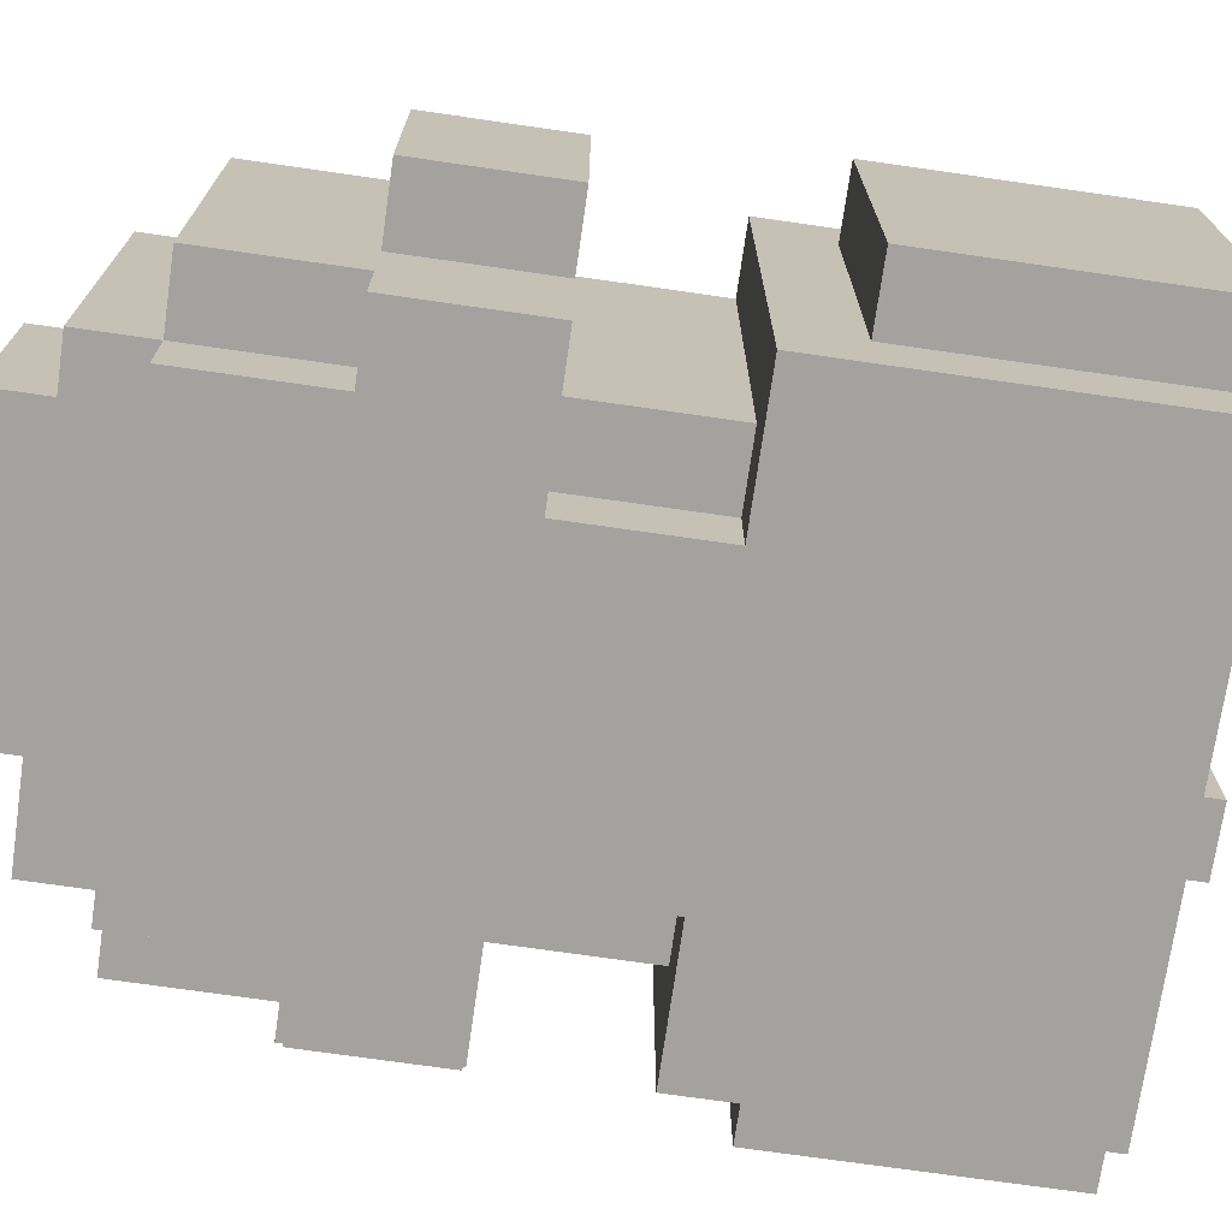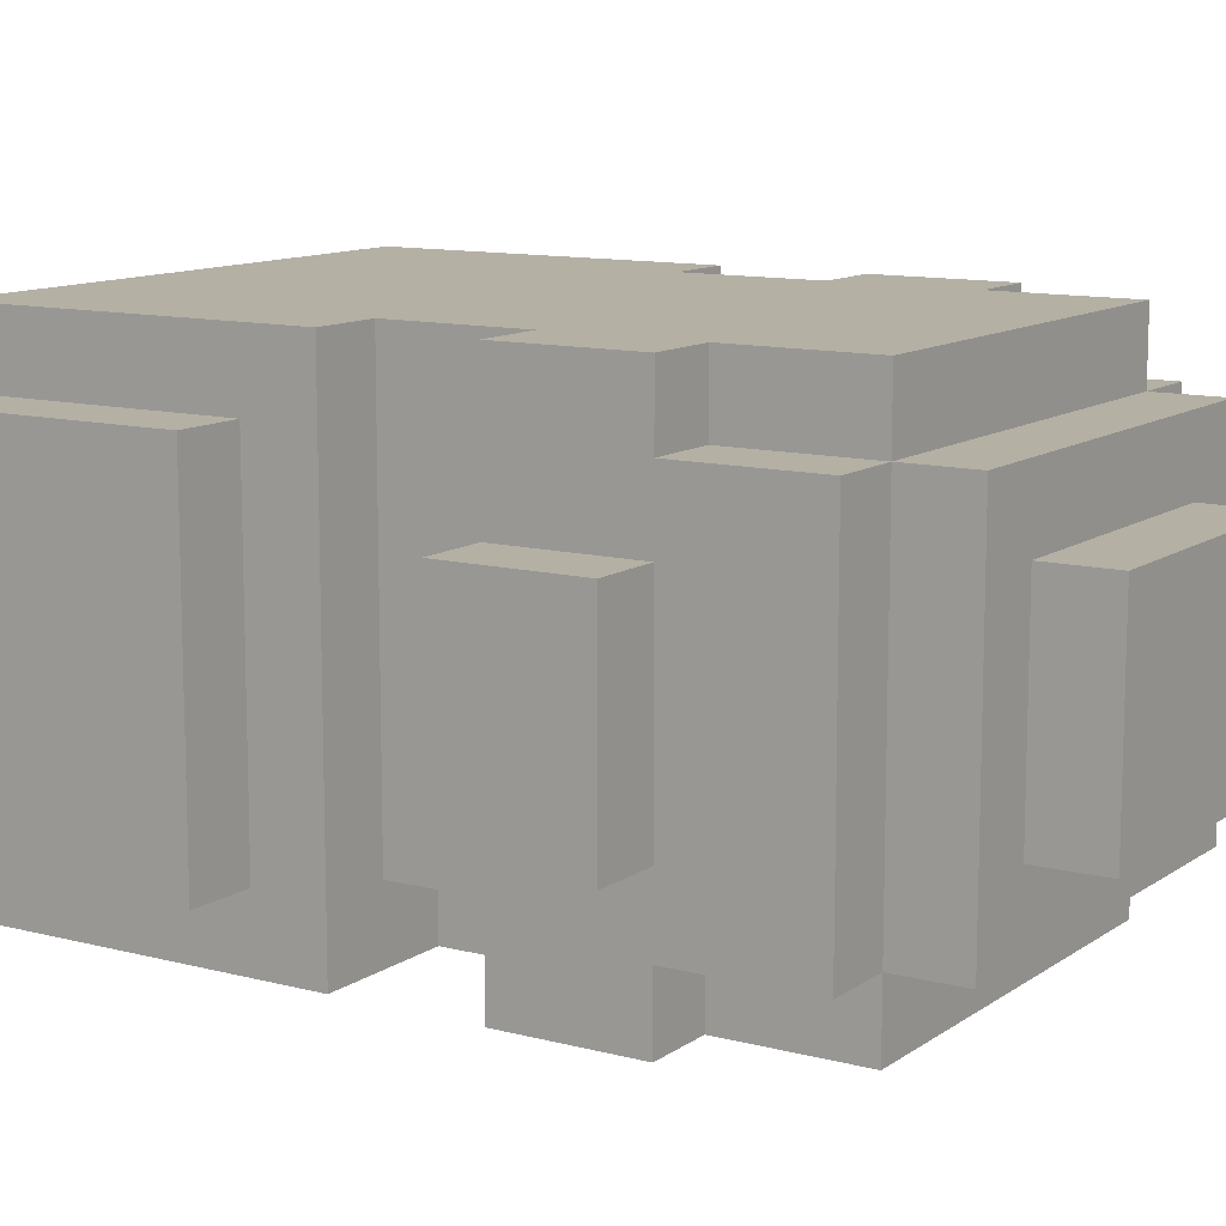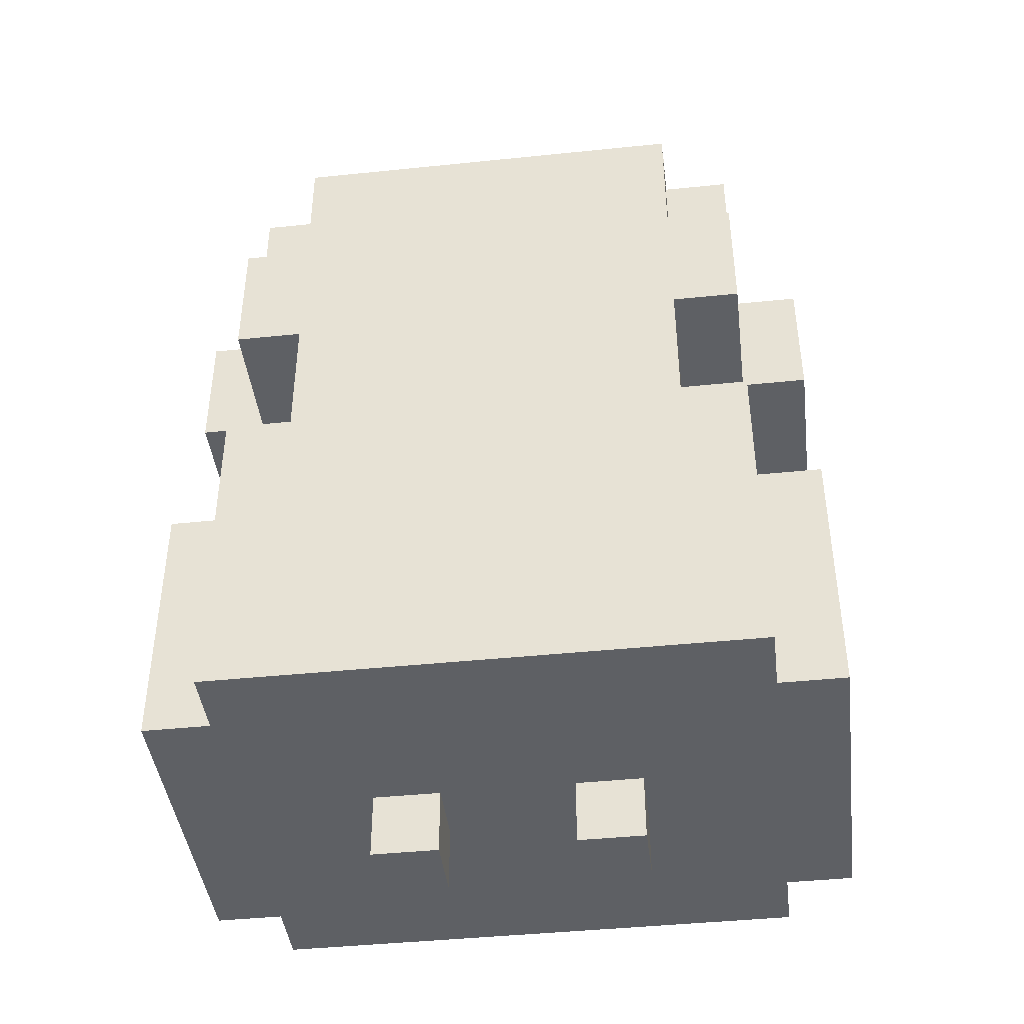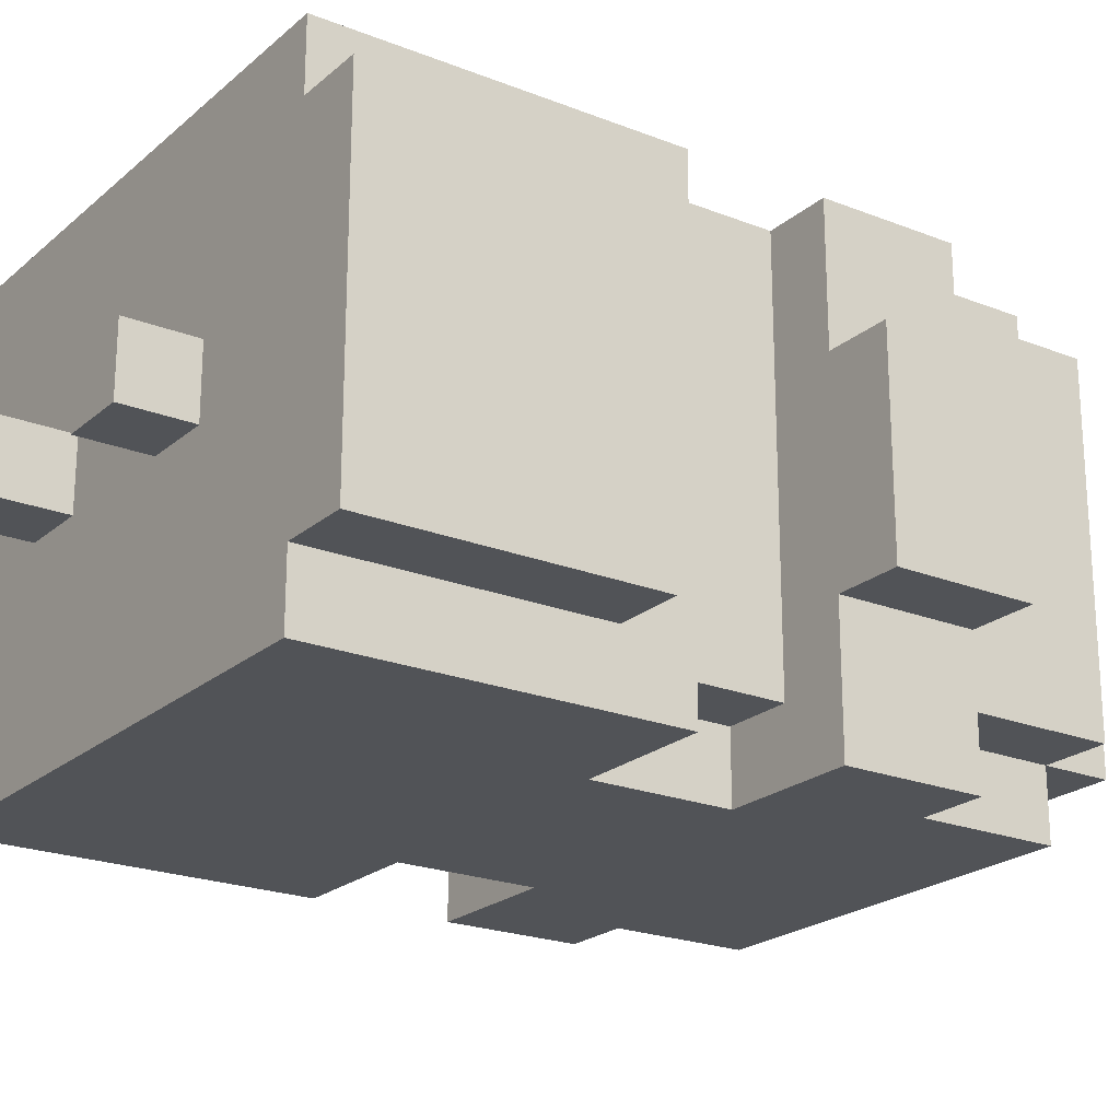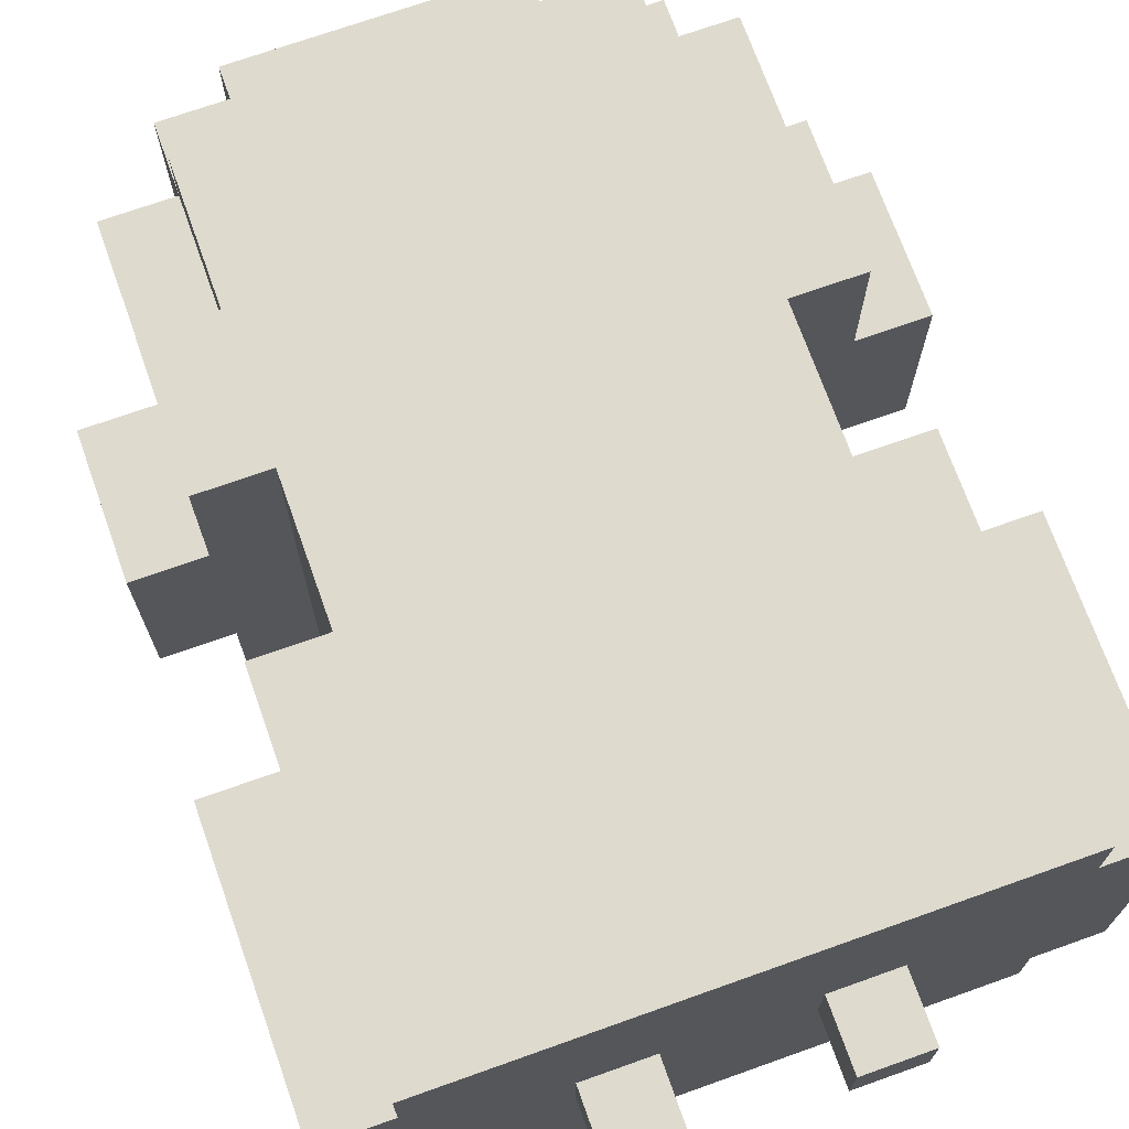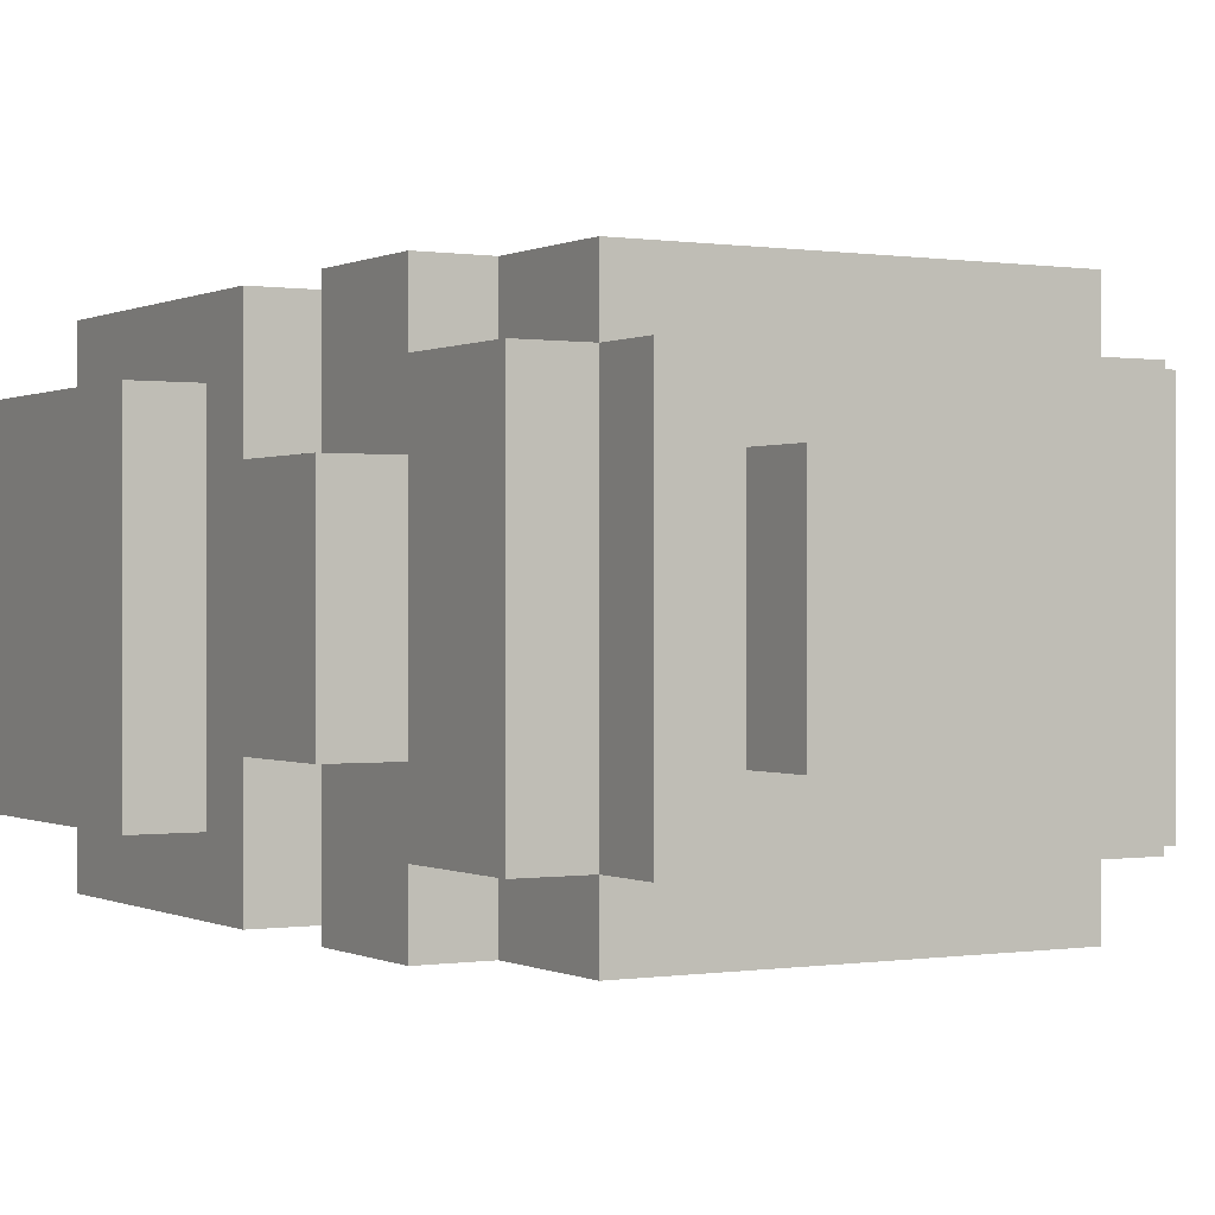
<metadata>
{"format":"obj","ext":"obj","renderer":"f3d","projection":"perspective","resolution":1024,"background":"white","views":[{"elev":-72.4,"azim":-98.2,"up":"+Z"},{"elev":11.4,"azim":122.4,"up":"+Z"},{"elev":-43.0,"azim":7.0,"up":"+Y"},{"elev":-21.9,"azim":55.3,"up":"+Z"},{"elev":71.3,"azim":-19.6,"up":"+Z"},{"elev":0.1,"azim":149.8,"up":"+Z"}]}
</metadata>
<code>
g EnemyGray
v -5 1 2.5
v -5 1 1.5
v -5 1 -1.5
v -5 1 -2.5
v -5 4 1.5
v -5 4 -1.5
v -5 5 2.5
v -5 5 -2.5
v -5 8 1.5
v -5 8 -1.5
v -5 10 1.5
v -5 10 -1.5
v -4 1 3.5
v -4 1 2.5
v -4 1 -2.5
v -4 1 -3.5
v -4 5 2.5
v -4 5 -2.5
v -4 6 3.5
v -4 6 -3.5
v -4 8 3.5
v -4 8 1.5
v -4 8 -1.5
v -4 8 -3.5
v -4 10 3.5
v -4 10 2.5
v -4 10 1.5
v -4 10 -1.5
v -4 10 -2.5
v -4 10 -3.5
v -4 12 2.5
v -4 12 -2.5
v -3 6 3.5
v -3 6 -2.5
v -3 8 3.5
v -3 8 -2.5
v -3 10 3.5
v -3 10 2.5
v -3 10 -2.5
v -3 10 -3.5
v -3 12 3.5
v -3 12 2.5
v -3 12 -2.5
v -3 12 -3.5
v -3 13 2.5
v -3 13 -2.5
v -2 0 0.5
v -2 0 -0.5
v -2 1 0.5
v -2 1 -0.5
v -2 6 -2.5
v -2 6 -3.5
v -2 8 -2.5
v -2 8 -3.5
v -2 13 1.5
v -2 13 -1.5
v -2 14 1.5
v -2 14 -1.5
v 1 0 0.5
v 1 0 -0.5
v 1 1 0.5
v 1 1 -0.5
v -1 0 0.5
v -1 0 -0.5
v -1 1 0.5
v -1 1 -0.5
v 2 0 0.5
v 2 0 -0.5
v 2 1 0.5
v 2 1 -0.5
v 2 6 -2.5
v 2 6 -3.5
v 2 8 -2.5
v 2 8 -3.5
v 2 13 1.5
v 2 13 -1.5
v 2 14 1.5
v 2 14 -1.5
v 3 6 3.5
v 3 6 -2.5
v 3 8 3.5
v 3 8 -2.5
v 3 10 3.5
v 3 10 2.5
v 3 10 -2.5
v 3 10 -3.5
v 3 12 3.5
v 3 12 2.5
v 3 12 -2.5
v 3 12 -3.5
v 3 13 2.5
v 3 13 -2.5
v 4 1 3.5
v 4 1 2.5
v 4 1 -2.5
v 4 1 -3.5
v 4 5 2.5
v 4 5 -2.5
v 4 6 3.5
v 4 6 -3.5
v 4 8 3.5
v 4 8 1.5
v 4 8 -1.5
v 4 8 -3.5
v 4 10 3.5
v 4 10 2.5
v 4 10 1.5
v 4 10 -1.5
v 4 10 -2.5
v 4 10 -3.5
v 4 12 2.5
v 4 12 -2.5
v 5 1 2.5
v 5 1 1.5
v 5 1 -1.5
v 5 1 -2.5
v 5 4 1.5
v 5 4 -1.5
v 5 5 2.5
v 5 5 -2.5
v 5 8 1.5
v 5 8 -1.5
v 5 10 1.5
v 5 10 -1.5
v -4 1 3.5
v -4 6 3.5
v -4 8 3.5
v -4 10 3.5
v -3 6 3.5
v -3 8 3.5
v -3 10 3.5
v -3 12 3.5
v -2 1 3.5
v -2 5 3.5
v -2 7 3.5
v -2 9 3.5
v -2 10 3.5
v -1 9 3.5
v -1 10 3.5
v 1 9 3.5
v 1 10 3.5
v 2 1 3.5
v 2 5 3.5
v 2 7 3.5
v 2 9 3.5
v 2 10 3.5
v 3 6 3.5
v 3 8 3.5
v 3 10 3.5
v 3 12 3.5
v 4 1 3.5
v 4 6 3.5
v 4 8 3.5
v 4 10 3.5
v -5 1 2.5
v -5 5 2.5
v -4 1 2.5
v -4 5 2.5
v -4 10 2.5
v -4 12 2.5
v -3 10 2.5
v -3 12 2.5
v -3 13 2.5
v 3 10 2.5
v 3 12 2.5
v 3 13 2.5
v 4 1 2.5
v 4 5 2.5
v 4 10 2.5
v 4 12 2.5
v 5 1 2.5
v 5 5 2.5
v -5 8 1.5
v -5 10 1.5
v -4 8 1.5
v -4 10 1.5
v -2 13 1.5
v -2 14 1.5
v 2 13 1.5
v 2 14 1.5
v 4 8 1.5
v 4 10 1.5
v 5 8 1.5
v 5 10 1.5
v -2 0 0.5
v -2 1 0.5
v -1 0 0.5
v -1 1 0.5
v 1 0 0.5
v 1 1 0.5
v 2 0 0.5
v 2 1 0.5
v -2 0 -0.5
v -2 1 -0.5
v -1 0 -0.5
v -1 1 -0.5
v 1 0 -0.5
v 1 1 -0.5
v 2 0 -0.5
v 2 1 -0.5
v -5 8 -1.5
v -5 10 -1.5
v -4 8 -1.5
v -4 10 -1.5
v -2 13 -1.5
v -2 14 -1.5
v 2 13 -1.5
v 2 14 -1.5
v 4 8 -1.5
v 4 10 -1.5
v 5 8 -1.5
v 5 10 -1.5
v -5 1 -2.5
v -5 5 -2.5
v -4 1 -2.5
v -4 5 -2.5
v -4 10 -2.5
v -4 12 -2.5
v -3 6 -2.5
v -3 8 -2.5
v -3 10 -2.5
v -3 12 -2.5
v -3 13 -2.5
v -2 6 -2.5
v -2 8 -2.5
v 2 6 -2.5
v 2 8 -2.5
v 3 6 -2.5
v 3 8 -2.5
v 3 10 -2.5
v 3 12 -2.5
v 3 13 -2.5
v 4 1 -2.5
v 4 5 -2.5
v 4 10 -2.5
v 4 12 -2.5
v 5 1 -2.5
v 5 5 -2.5
v -4 1 -3.5
v -4 6 -3.5
v -4 8 -3.5
v -4 10 -3.5
v -3 1 -3.5
v -3 5 -3.5
v -3 10 -3.5
v -3 12 -3.5
v -2 6 -3.5
v -2 8 -3.5
v -2 11 -3.5
v -1 5 -3.5
v -1 8 -3.5
v 1 5 -3.5
v 1 8 -3.5
v 2 6 -3.5
v 2 8 -3.5
v 2 11 -3.5
v 3 1 -3.5
v 3 5 -3.5
v 3 10 -3.5
v 3 12 -3.5
v 4 1 -3.5
v 4 6 -3.5
v 4 8 -3.5
v 4 10 -3.5
v -2 0 0.5
v -1 0 0.5
v 1 0 0.5
v 2 0 0.5
v -2 0 -0.5
v -1 0 -0.5
v 1 0 -0.5
v 2 0 -0.5
v -4 1 3.5
v -2 1 3.5
v 2 1 3.5
v 4 1 3.5
v -5 1 2.5
v -4 1 2.5
v -2 1 2.5
v 2 1 2.5
v 4 1 2.5
v 5 1 2.5
v -5 1 1.5
v -4 1 1.5
v 4 1 1.5
v 5 1 1.5
v -2 1 0.5
v -1 1 0.5
v 1 1 0.5
v 2 1 0.5
v -2 1 -0.5
v -1 1 -0.5
v 1 1 -0.5
v 2 1 -0.5
v -5 1 -1.5
v -4 1 -1.5
v 4 1 -1.5
v 5 1 -1.5
v -5 1 -2.5
v -4 1 -2.5
v -3 1 -2.5
v 3 1 -2.5
v 4 1 -2.5
v 5 1 -2.5
v -4 1 -3.5
v -3 1 -3.5
v 3 1 -3.5
v 4 1 -3.5
v -4 8 3.5
v -3 8 3.5
v 3 8 3.5
v 4 8 3.5
v -5 8 1.5
v -4 8 1.5
v 4 8 1.5
v 5 8 1.5
v -5 8 -1.5
v -4 8 -1.5
v 4 8 -1.5
v 5 8 -1.5
v -3 8 -2.5
v -2 8 -2.5
v 2 8 -2.5
v 3 8 -2.5
v -4 8 -3.5
v -2 8 -3.5
v 2 8 -3.5
v 4 8 -3.5
v -5 5 2.5
v -4 5 2.5
v 4 5 2.5
v 5 5 2.5
v -5 5 -2.5
v -4 5 -2.5
v 4 5 -2.5
v 5 5 -2.5
v -4 6 3.5
v -3 6 3.5
v 3 6 3.5
v 4 6 3.5
v -3 6 -2.5
v -2 6 -2.5
v 2 6 -2.5
v 3 6 -2.5
v -4 6 -3.5
v -2 6 -3.5
v 2 6 -3.5
v 4 6 -3.5
v -4 10 3.5
v -3 10 3.5
v 3 10 3.5
v 4 10 3.5
v -4 10 2.5
v -3 10 2.5
v 3 10 2.5
v 4 10 2.5
v -5 10 1.5
v -4 10 1.5
v 4 10 1.5
v 5 10 1.5
v -5 10 -1.5
v -4 10 -1.5
v 4 10 -1.5
v 5 10 -1.5
v -4 10 -2.5
v -3 10 -2.5
v 3 10 -2.5
v 4 10 -2.5
v -4 10 -3.5
v -3 10 -3.5
v 3 10 -3.5
v 4 10 -3.5
v -3 12 3.5
v 3 12 3.5
v -4 12 2.5
v -3 12 2.5
v 3 12 2.5
v 4 12 2.5
v -4 12 -2.5
v -3 12 -2.5
v 3 12 -2.5
v 4 12 -2.5
v -3 12 -3.5
v 3 12 -3.5
v -3 13 2.5
v 3 13 2.5
v -2 13 1.5
v 2 13 1.5
v -2 13 -1.5
v 2 13 -1.5
v -3 13 -2.5
v 3 13 -2.5
v -2 14 1.5
v 2 14 1.5
v -2 14 -1.5
v 2 14 -1.5
f 5 2 1
f 5 3 2
f 6 4 3
f 6 3 5
f 7 5 1
f 7 6 5
f 8 4 6
f 8 6 7
f 11 10 9
f 12 10 11
f 17 14 13
f 18 16 15
f 19 17 13
f 19 18 17
f 20 16 18
f 20 18 19
f 25 22 21
f 26 22 25
f 27 22 26
f 28 24 23
f 29 24 28
f 30 24 29
f 31 27 26
f 31 29 28
f 31 28 27
f 32 29 31
f 35 34 33
f 36 34 35
f 41 38 37
f 42 38 41
f 43 40 39
f 44 40 43
f 45 43 42
f 46 43 45
f 49 48 47
f 50 48 49
f 53 52 51
f 54 52 53
f 57 56 55
f 58 56 57
f 61 60 59
f 62 60 61
f 63 64 65
f 65 64 66
f 67 68 69
f 69 68 70
f 71 72 73
f 73 72 74
f 75 76 77
f 77 76 78
f 79 80 81
f 81 80 82
f 83 84 87
f 87 84 88
f 85 86 89
f 89 86 90
f 88 89 91
f 91 89 92
f 93 94 97
f 95 96 98
f 93 97 99
f 97 98 99
f 98 96 100
f 99 98 100
f 101 102 105
f 105 102 106
f 106 102 107
f 103 104 108
f 108 104 109
f 109 104 110
f 106 107 111
f 108 109 111
f 107 108 111
f 111 109 112
f 113 114 117
f 114 115 117
f 115 116 118
f 117 115 118
f 113 117 119
f 117 118 119
f 118 116 120
f 119 118 120
f 121 122 123
f 123 122 124
f 129 126 125
f 130 128 127
f 131 128 130
f 133 129 125
f 133 132 131
f 133 131 130
f 133 130 129
f 134 132 133
f 135 132 134
f 136 132 135
f 137 132 136
f 138 136 135
f 138 137 136
f 139 132 137
f 139 137 138
f 140 138 135
f 140 139 138
f 141 132 139
f 141 139 140
f 142 134 133
f 143 135 134
f 143 134 142
f 144 140 135
f 144 135 143
f 145 141 140
f 145 140 144
f 146 132 141
f 146 141 145
f 147 145 144
f 147 143 142
f 147 146 145
f 147 144 143
f 148 146 147
f 149 132 146
f 149 146 148
f 150 132 149
f 151 147 142
f 152 147 151
f 153 149 148
f 154 149 153
f 157 156 155
f 158 156 157
f 161 160 159
f 162 160 161
f 165 163 162
f 166 163 165
f 169 165 164
f 170 165 169
f 171 168 167
f 172 168 171
f 175 174 173
f 176 174 175
f 179 178 177
f 180 178 179
f 183 182 181
f 184 182 183
f 187 186 185
f 188 186 187
f 191 190 189
f 192 190 191
f 193 194 195
f 195 194 196
f 197 198 199
f 199 198 200
f 201 202 203
f 203 202 204
f 205 206 207
f 207 206 208
f 209 210 211
f 211 210 212
f 213 214 215
f 215 214 216
f 217 218 221
f 221 218 222
f 219 220 224
f 224 220 225
f 226 227 228
f 228 227 229
f 222 223 231
f 231 223 232
f 230 231 235
f 235 231 236
f 233 234 237
f 237 234 238
f 239 240 243
f 243 240 244
f 241 242 245
f 244 240 247
f 245 246 248
f 241 245 248
f 248 246 249
f 244 247 250
f 243 244 250
f 247 248 250
f 248 249 251
f 250 248 251
f 243 250 252
f 250 251 252
f 251 249 253
f 252 251 253
f 252 253 254
f 253 249 255
f 254 253 255
f 249 246 256
f 255 249 256
f 243 252 257
f 252 254 258
f 257 252 258
f 255 256 259
f 256 246 260
f 259 256 260
f 257 258 261
f 258 254 262
f 261 258 262
f 255 259 263
f 263 259 264
f 269 266 265
f 270 266 269
f 271 268 267
f 272 268 271
f 278 274 273
f 279 275 274
f 279 274 278
f 280 276 275
f 280 275 279
f 281 276 280
f 283 279 278
f 283 282 281
f 283 281 280
f 283 280 279
f 283 278 277
f 284 282 283
f 285 282 284
f 286 282 285
f 287 285 284
f 288 285 287
f 289 285 288
f 290 285 289
f 291 287 284
f 292 289 288
f 293 289 292
f 294 285 290
f 295 284 283
f 296 294 293
f 296 284 295
f 296 293 292
f 296 291 284
f 296 292 291
f 297 286 285
f 297 294 296
f 297 285 294
f 298 286 297
f 299 296 295
f 299 297 296
f 299 298 297
f 300 298 299
f 301 298 300
f 302 298 301
f 303 298 302
f 304 298 303
f 305 301 300
f 306 302 301
f 306 301 305
f 307 303 302
f 307 302 306
f 308 303 307
f 314 310 309
f 315 312 311
f 317 314 313
f 318 310 314
f 318 314 317
f 319 316 315
f 319 315 311
f 320 316 319
f 321 310 318
f 324 319 311
f 325 322 321
f 325 321 318
f 326 322 325
f 327 324 323
f 328 319 324
f 328 324 327
f 329 330 333
f 333 330 334
f 331 332 335
f 335 332 336
f 337 338 341
f 339 340 344
f 341 342 345
f 337 341 345
f 345 342 346
f 343 344 347
f 344 340 348
f 347 344 348
f 349 350 353
f 353 350 354
f 351 352 355
f 355 352 356
f 357 358 361
f 361 358 362
f 359 360 363
f 363 360 364
f 365 366 369
f 369 366 370
f 367 368 371
f 371 368 372
f 373 374 376
f 376 374 377
f 375 376 379
f 379 376 380
f 377 378 381
f 381 378 382
f 380 381 383
f 383 381 384
f 385 386 387
f 387 386 388
f 385 387 389
f 388 386 390
f 385 389 391
f 389 390 391
f 390 386 392
f 391 390 392
f 393 394 395
f 395 394 396

</code>
